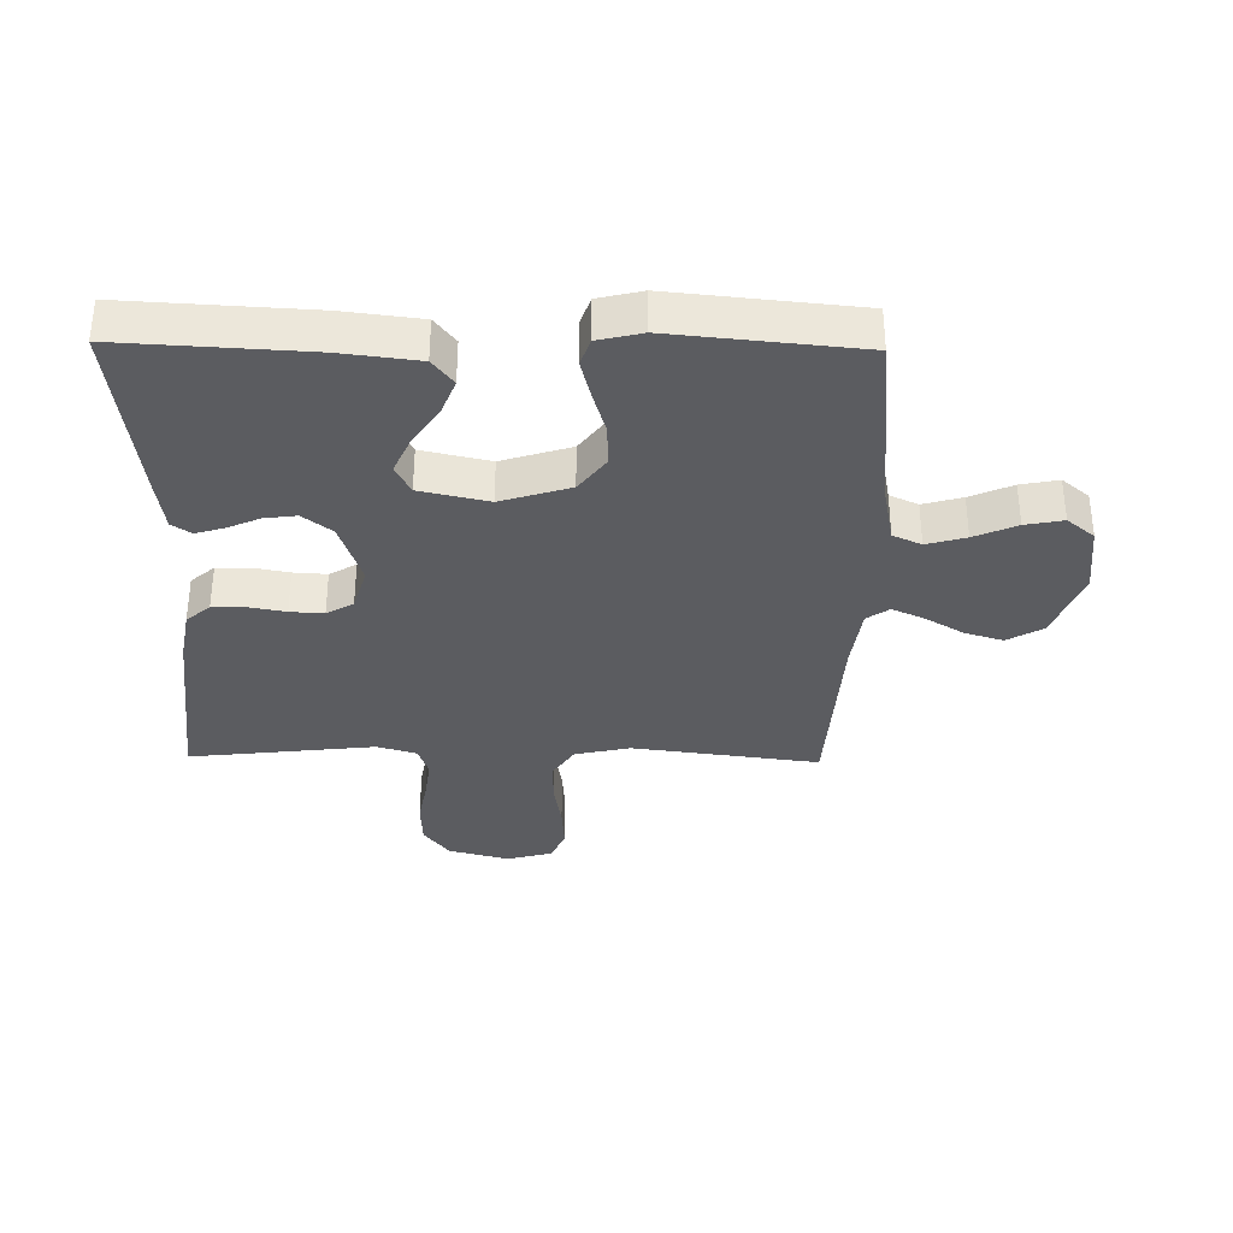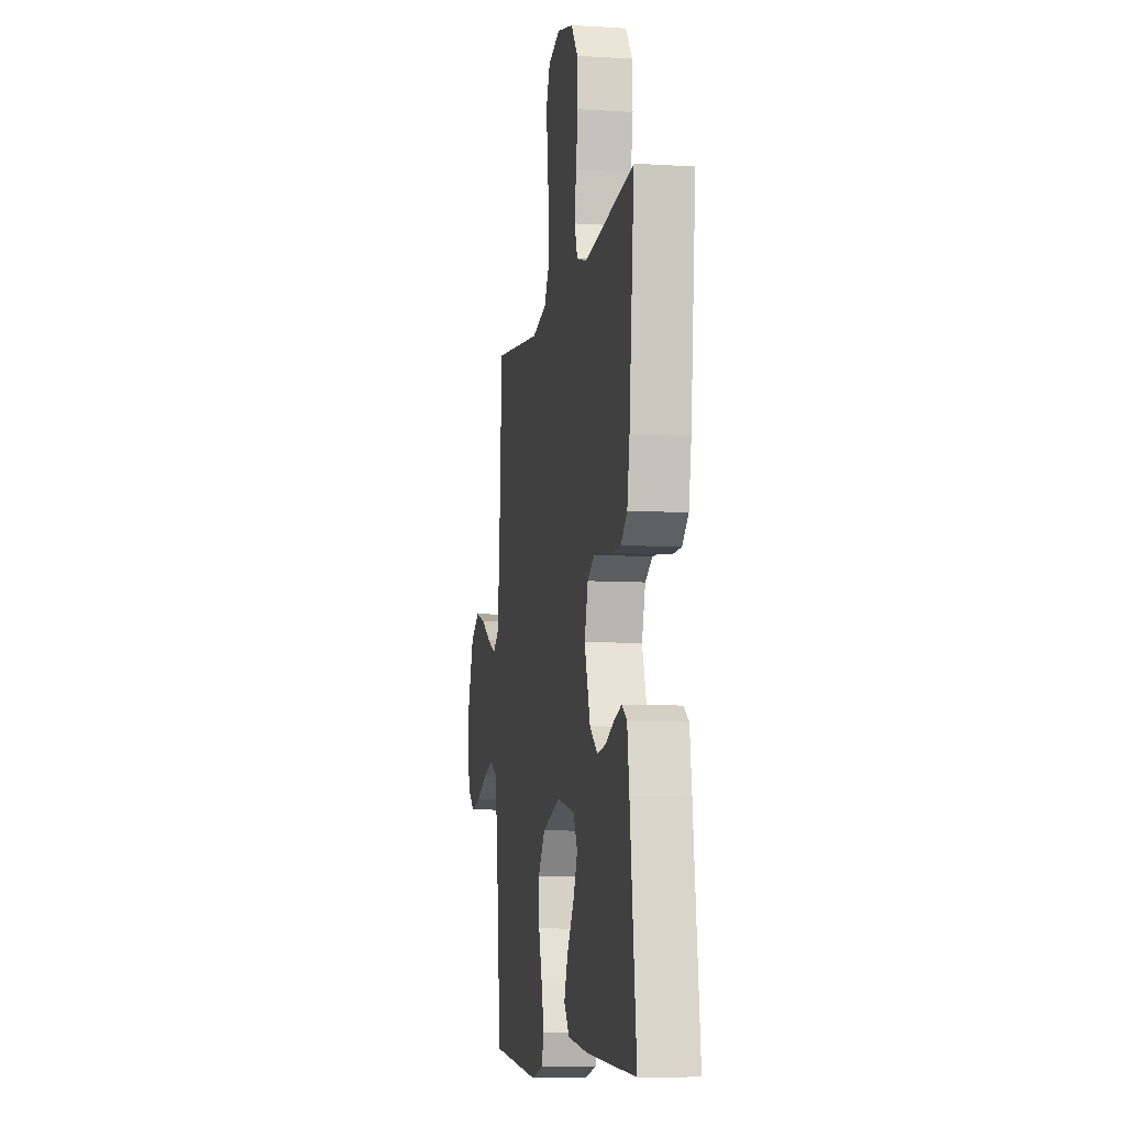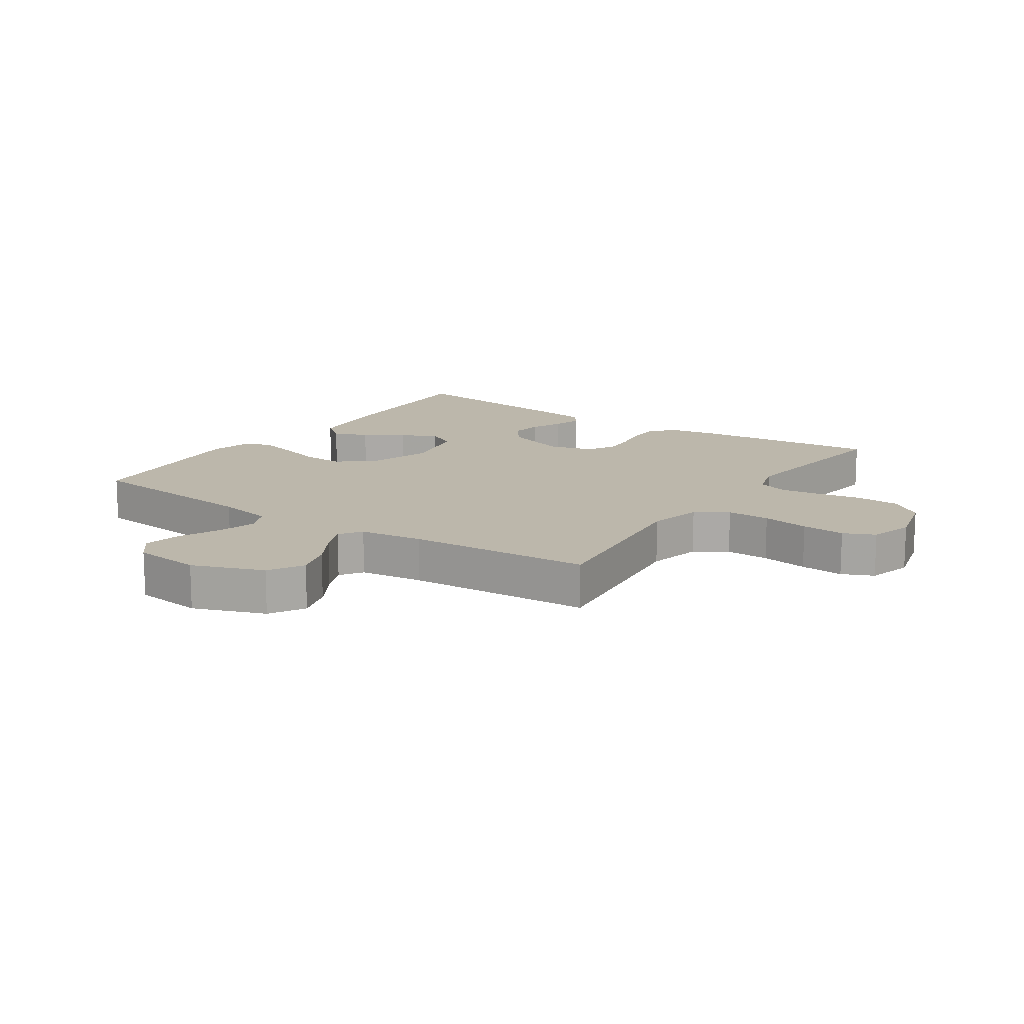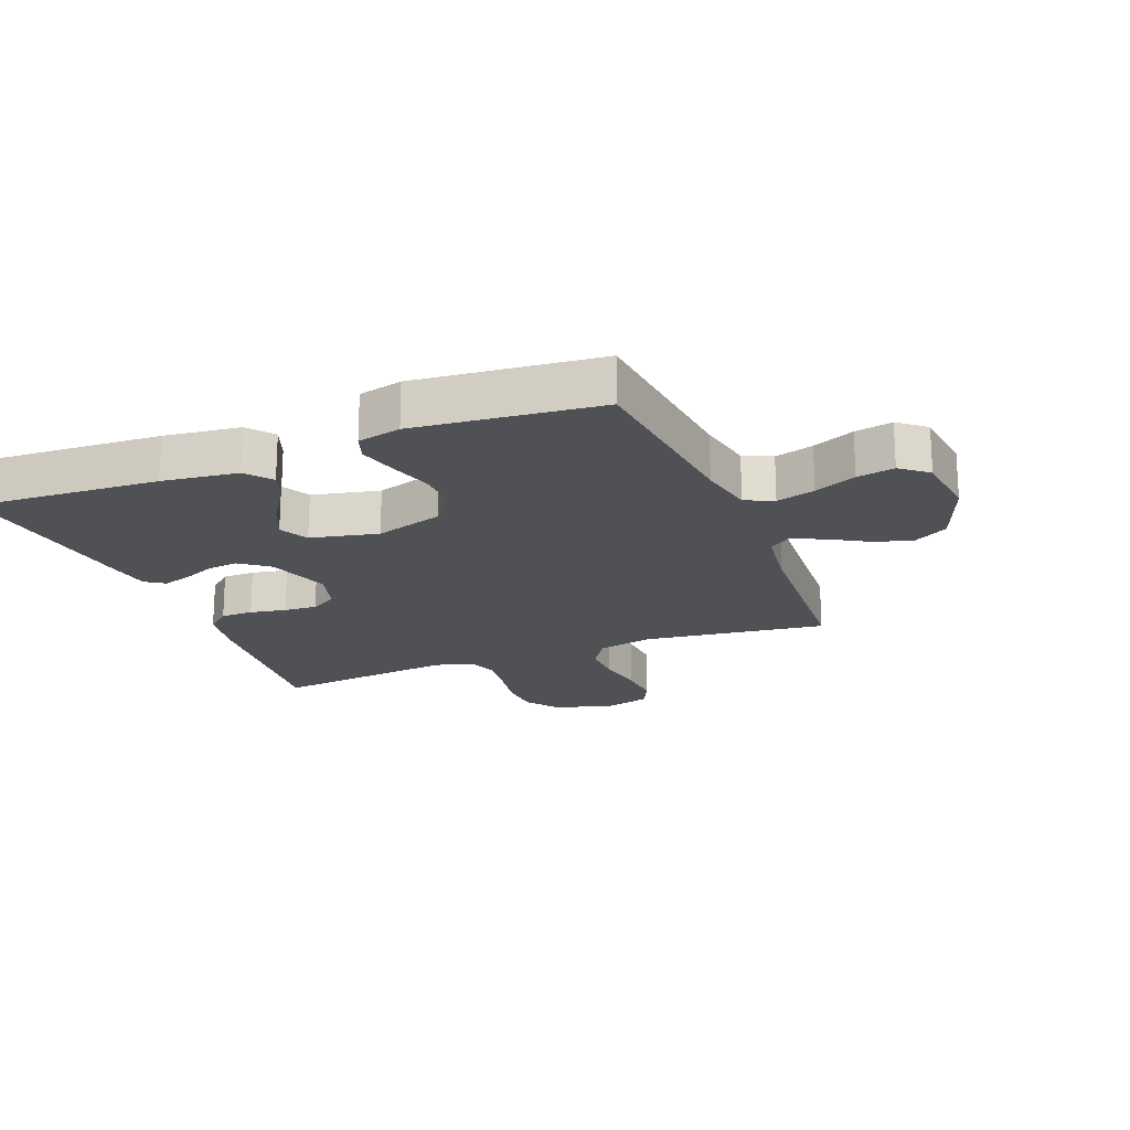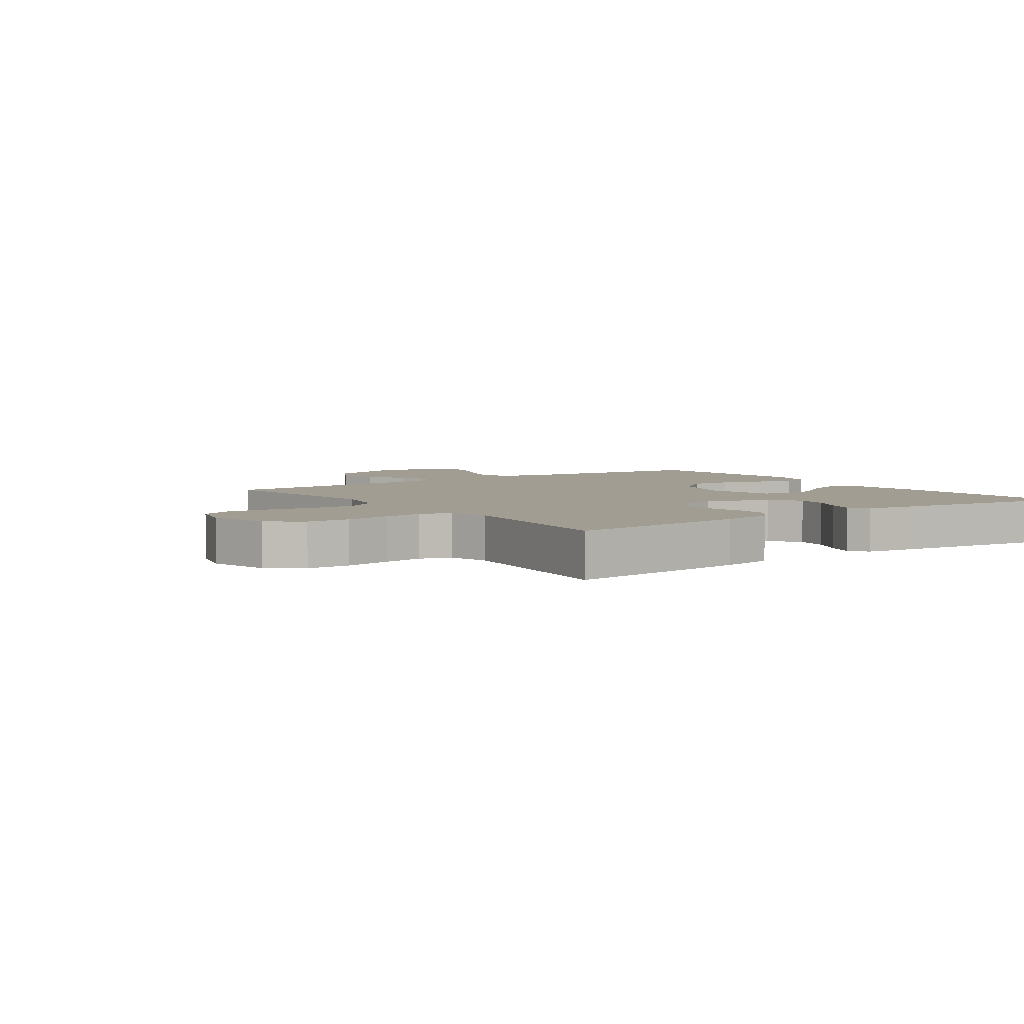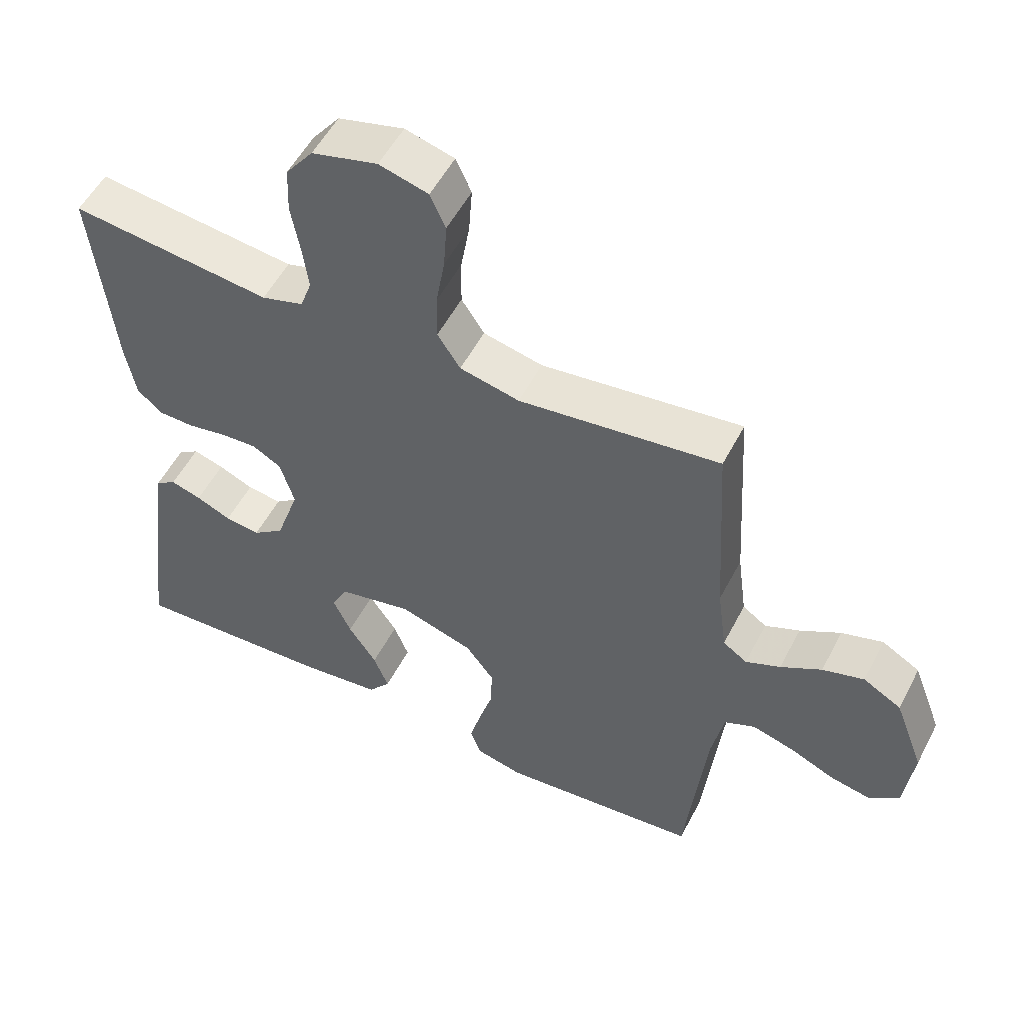
<metadata>
{"format":"obj","ext":"obj","renderer":"f3d","projection":"perspective","resolution":1024,"background":"white","views":[{"elev":-34.5,"azim":179.0,"up":"+Y"},{"elev":-8.2,"azim":80.3,"up":"+Z"},{"elev":14.3,"azim":-55.7,"up":"+Y"},{"elev":-19.7,"azim":-158.5,"up":"+Y"},{"elev":4.7,"azim":54.5,"up":"+Y"},{"elev":53.7,"azim":-152.9,"up":"+Z"}]}
</metadata>
<code>
v -0.5 0.07 0.5
v -0.2 0.07 0.462
v -0.111 0.07 0.482
v -0.077 0.07 0.534
v -0.078 0.07 0.605
v -0.091 0.07 0.682
v -0.096 0.07 0.753
v -0.073 0.07 0.804
v 0 0.07 0.824
v 0.098 0.07 0.798
v 0.139 0.07 0.744
v 0.142 0.07 0.674
v 0.129 0.07 0.6
v 0.12 0.07 0.533
v 0.137 0.07 0.484
v 0.2 0.07 0.465
v 0.5 0.07 0.5
v 0.47 0.07 0.2
v 0.455 0.07 0.116
v 0.417 0.07 0.083
v 0.364 0.07 0.082
v 0.305 0.07 0.093
v 0.251 0.07 0.096
v 0.208 0.07 0.071
v 0.187 0.07 0
v 0.222 0.07 -0.104
v 0.269 0.07 -0.14
v 0.321 0.07 -0.133
v 0.373 0.07 -0.11
v 0.419 0.07 -0.096
v 0.45 0.07 -0.117
v 0.462 0.07 -0.2
v 0.5 0.07 -0.5
v 0.2 0.07 -0.484
v 0.076 0.07 -0.469
v 0.043 0.07 -0.427
v 0.065 0.07 -0.37
v 0.107 0.07 -0.307
v 0.134 0.07 -0.247
v 0.11 0.07 -0.2
v 0 0.07 -0.176
v -0.111 0.07 -0.211
v -0.154 0.07 -0.268
v -0.151 0.07 -0.336
v -0.13 0.07 -0.406
v -0.114 0.07 -0.468
v -0.129 0.07 -0.512
v -0.2 0.07 -0.529
v -0.5 0.07 -0.5
v -0.531 0.07 -0.2
v -0.549 0.07 -0.109
v -0.595 0.07 -0.088
v -0.658 0.07 -0.106
v -0.726 0.07 -0.136
v -0.787 0.07 -0.148
v -0.831 0.07 -0.112
v -0.844 0.07 0
v -0.8 0.07 0.116
v -0.743 0.07 0.149
v -0.681 0.07 0.13
v -0.62 0.07 0.094
v -0.568 0.07 0.071
v -0.532 0.07 0.096
v -0.518 0.07 0.2
v -0.5 0 0.5
v -0.2 0 0.462
v -0.111 0 0.482
v -0.077 0 0.534
v -0.078 0 0.605
v -0.091 0 0.682
v -0.096 0 0.753
v -0.073 0 0.804
v 0 0 0.824
v 0.098 0 0.798
v 0.139 0 0.744
v 0.142 0 0.674
v 0.129 0 0.6
v 0.12 0 0.533
v 0.137 0 0.484
v 0.2 0 0.465
v 0.5 0 0.5
v 0.47 0 0.2
v 0.455 0 0.116
v 0.417 0 0.083
v 0.364 0 0.082
v 0.305 0 0.093
v 0.251 0 0.096
v 0.208 0 0.071
v 0.187 0 0
v 0.222 0 -0.104
v 0.269 0 -0.14
v 0.321 0 -0.133
v 0.373 0 -0.11
v 0.419 0 -0.096
v 0.45 0 -0.117
v 0.462 0 -0.2
v 0.5 0 -0.5
v 0.2 0 -0.484
v 0.076 0 -0.469
v 0.043 0 -0.427
v 0.065 0 -0.37
v 0.107 0 -0.307
v 0.134 0 -0.247
v 0.11 0 -0.2
v 0 0 -0.176
v -0.111 0 -0.211
v -0.154 0 -0.268
v -0.151 0 -0.336
v -0.13 0 -0.406
v -0.114 0 -0.468
v -0.129 0 -0.512
v -0.2 0 -0.529
v -0.5 0 -0.5
v -0.531 0 -0.2
v -0.549 0 -0.109
v -0.595 0 -0.088
v -0.658 0 -0.106
v -0.726 0 -0.136
v -0.787 0 -0.148
v -0.831 0 -0.112
v -0.844 0 0
v -0.8 0 0.116
v -0.743 0 0.149
v -0.681 0 0.13
v -0.62 0 0.094
v -0.568 0 0.071
v -0.532 0 0.096
v -0.518 0 0.2
f 58 59 60 61
f 58 61 62
f 57 58 62
f 56 57 62
f 53 54 55 56
f 52 53 56 62
f 51 52 62 63
f 47 48 49 50
f 44 45 46 47
f 44 47 50 51
f 35 36 37 38
f 35 38 39
f 34 35 39
f 33 34 39
f 32 33 39 40
f 28 29 30 31
f 27 28 31 32
f 19 20 21 22
f 19 22 23
f 16 17 18 19
f 15 16 19 23
f 14 15 23 24
f 10 11 12 13
f 10 13 14
f 9 10 14
f 5 6 7 8
f 4 5 8 9
f 64 1 2
f 64 2 3
f 63 64 3
f 43 44 51 63
f 42 43 63 3
f 41 42 3 4
f 27 32 40 41
f 26 27 41
f 25 26 41 4
f 14 24 25
f 4 9 14 25
f 125 124 123 122
f 126 125 122
f 126 122 121
f 126 121 120
f 120 119 118 117
f 126 120 117 116
f 127 126 116 115
f 114 113 112 111
f 111 110 109 108
f 115 114 111 108
f 102 101 100 99
f 103 102 99
f 103 99 98
f 103 98 97
f 104 103 97 96
f 95 94 93 92
f 96 95 92 91
f 86 85 84 83
f 87 86 83
f 83 82 81 80
f 87 83 80 79
f 88 87 79 78
f 77 76 75 74
f 78 77 74
f 78 74 73
f 72 71 70 69
f 73 72 69 68
f 66 65 128
f 67 66 128
f 67 128 127
f 127 115 108 107
f 67 127 107 106
f 68 67 106 105
f 105 104 96 91
f 105 91 90
f 68 105 90 89
f 89 88 78
f 89 78 73 68
f 1 65 66 2
f 2 66 67 3
f 3 67 68 4
f 4 68 69 5
f 5 69 70 6
f 6 70 71 7
f 7 71 72 8
f 8 72 73 9
f 9 73 74 10
f 10 74 75 11
f 11 75 76 12
f 12 76 77 13
f 13 77 78 14
f 14 78 79 15
f 15 79 80 16
f 16 80 81 17
f 17 81 82 18
f 18 82 83 19
f 19 83 84 20
f 20 84 85 21
f 21 85 86 22
f 22 86 87 23
f 23 87 88 24
f 24 88 89 25
f 25 89 90 26
f 26 90 91 27
f 27 91 92 28
f 28 92 93 29
f 29 93 94 30
f 30 94 95 31
f 31 95 96 32
f 32 96 97 33
f 33 97 98 34
f 34 98 99 35
f 35 99 100 36
f 36 100 101 37
f 37 101 102 38
f 38 102 103 39
f 39 103 104 40
f 40 104 105 41
f 41 105 106 42
f 42 106 107 43
f 43 107 108 44
f 44 108 109 45
f 45 109 110 46
f 46 110 111 47
f 47 111 112 48
f 48 112 113 49
f 49 113 114 50
f 50 114 115 51
f 51 115 116 52
f 52 116 117 53
f 53 117 118 54
f 54 118 119 55
f 55 119 120 56
f 56 120 121 57
f 57 121 122 58
f 58 122 123 59
f 59 123 124 60
f 60 124 125 61
f 61 125 126 62
f 62 126 127 63
f 63 127 128 64
f 64 128 65 1

</code>
